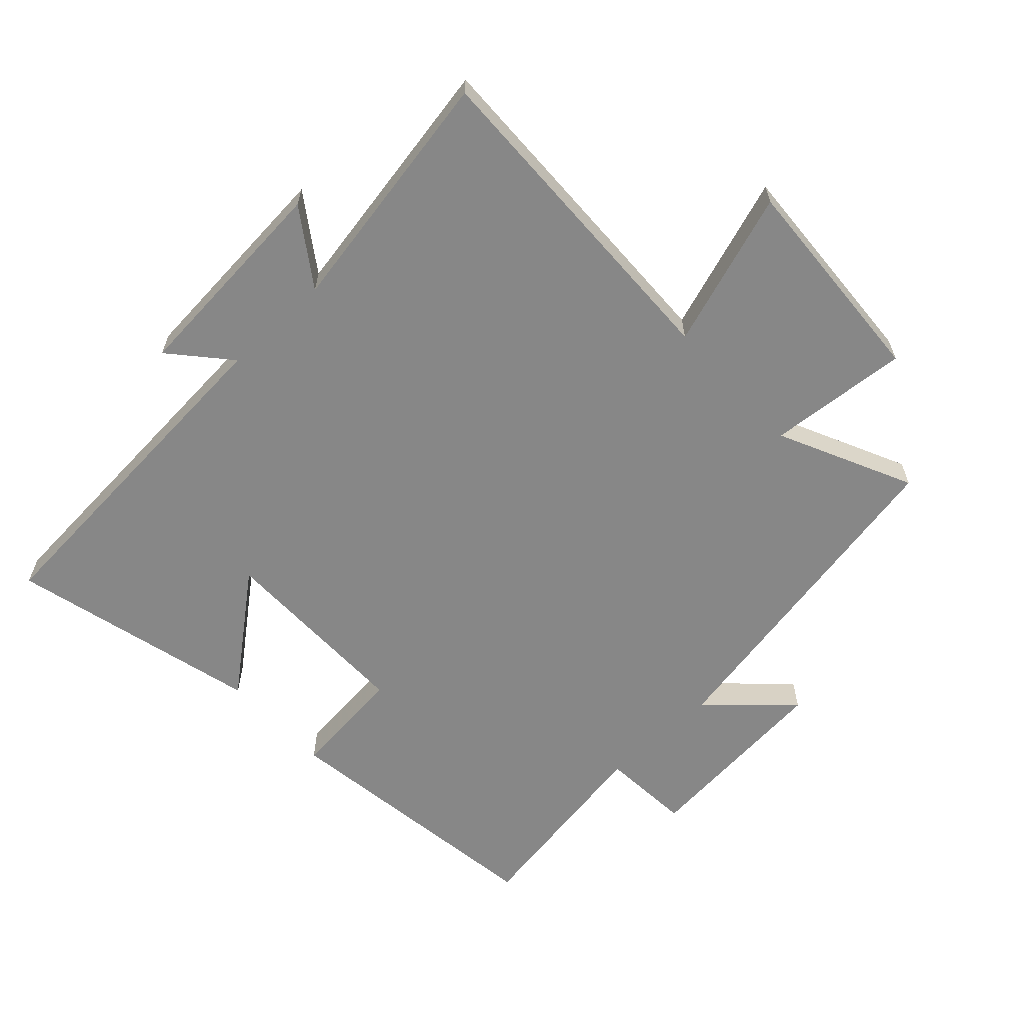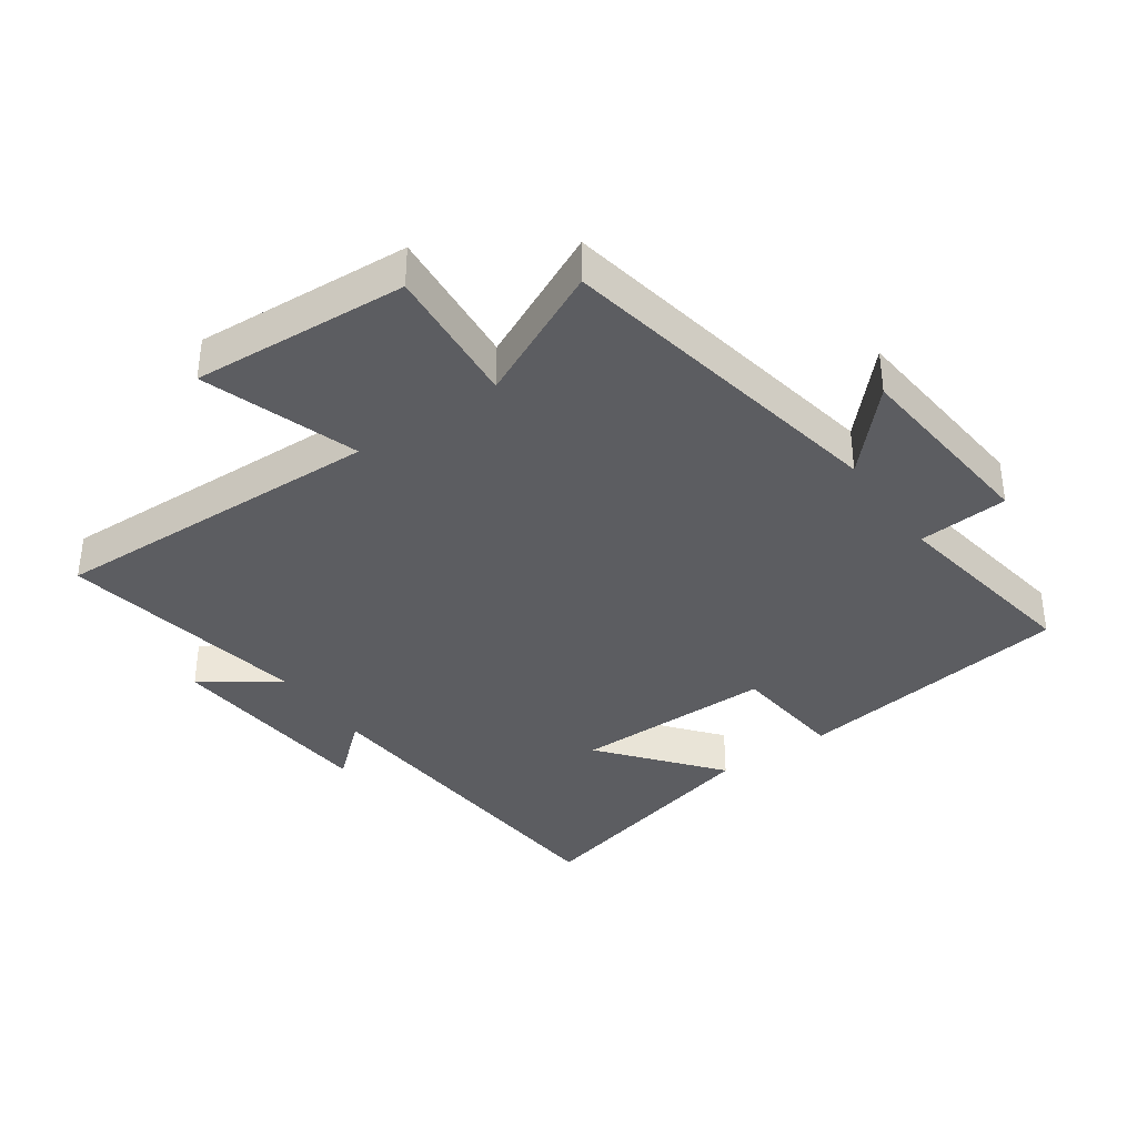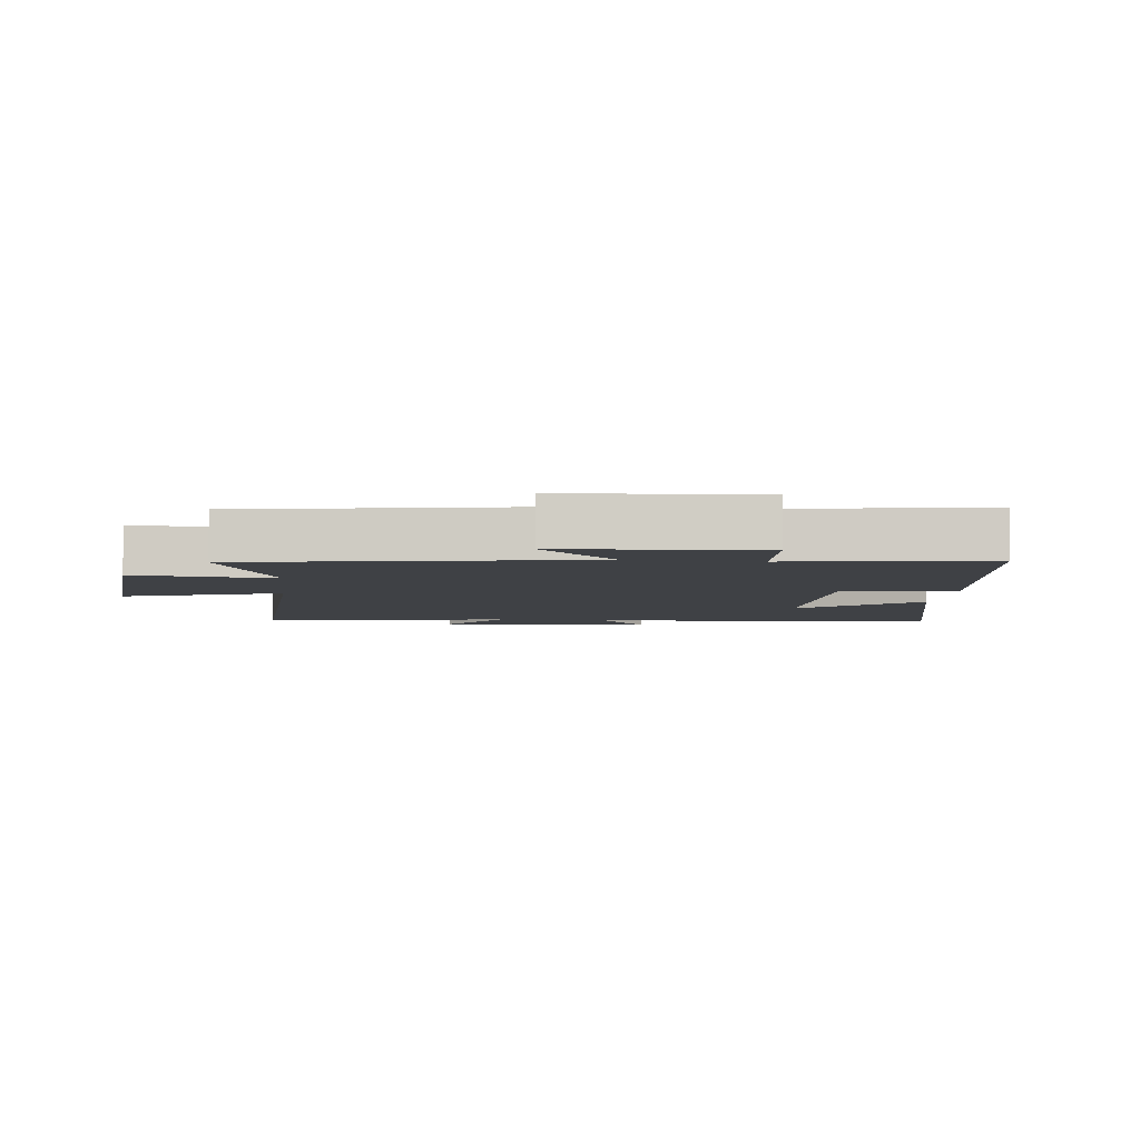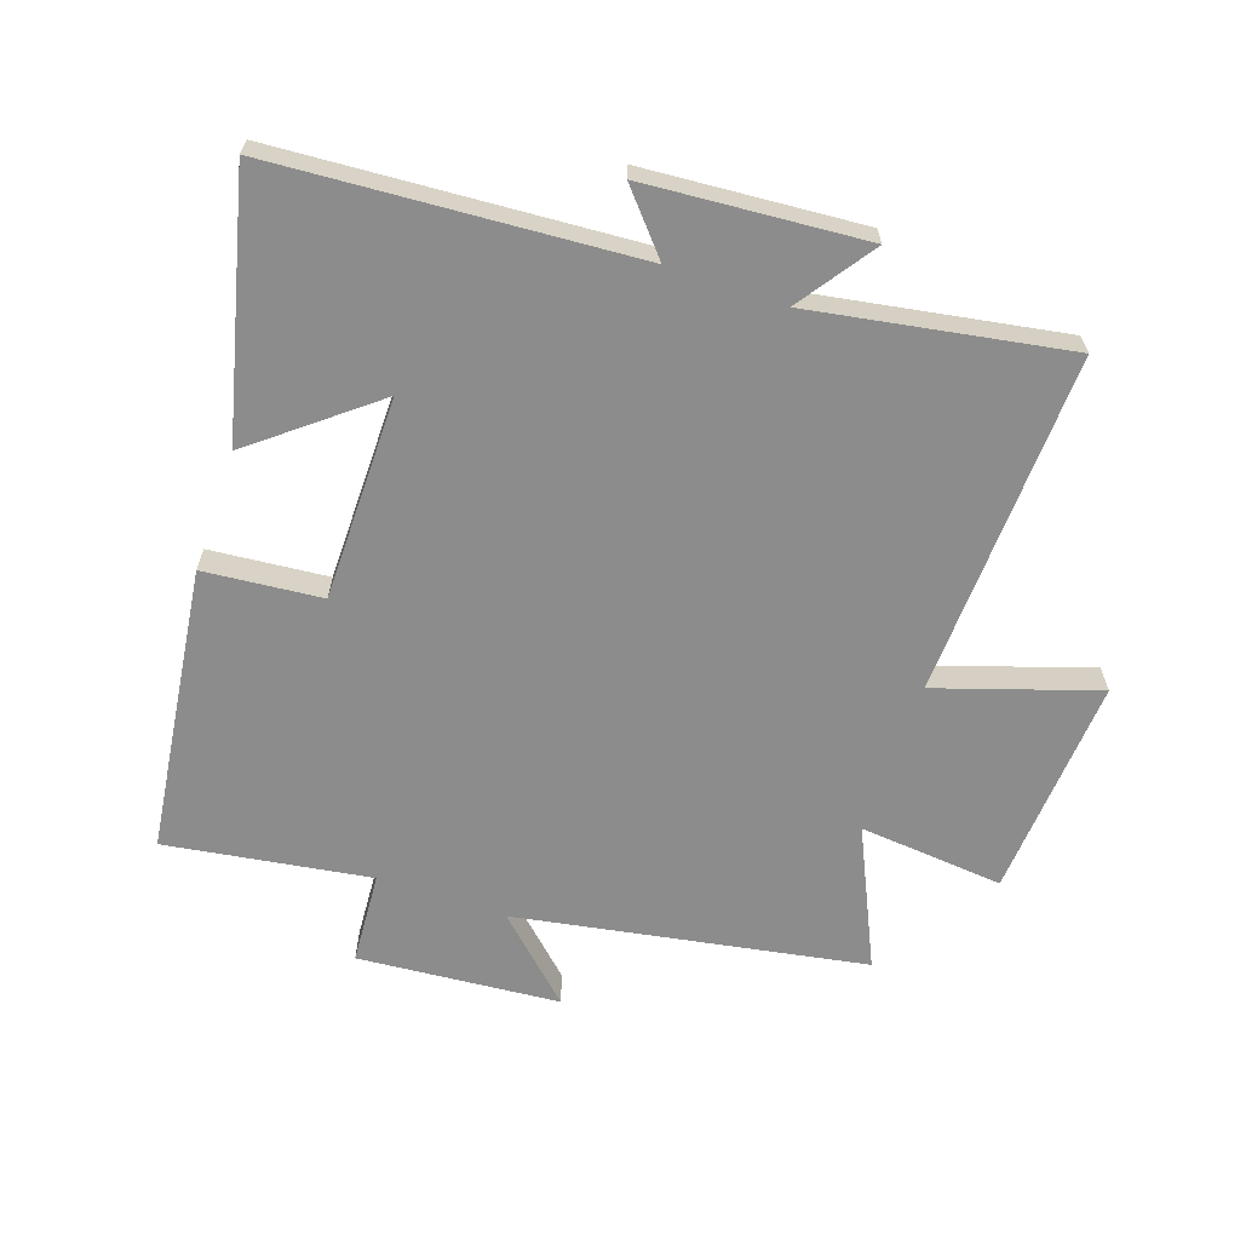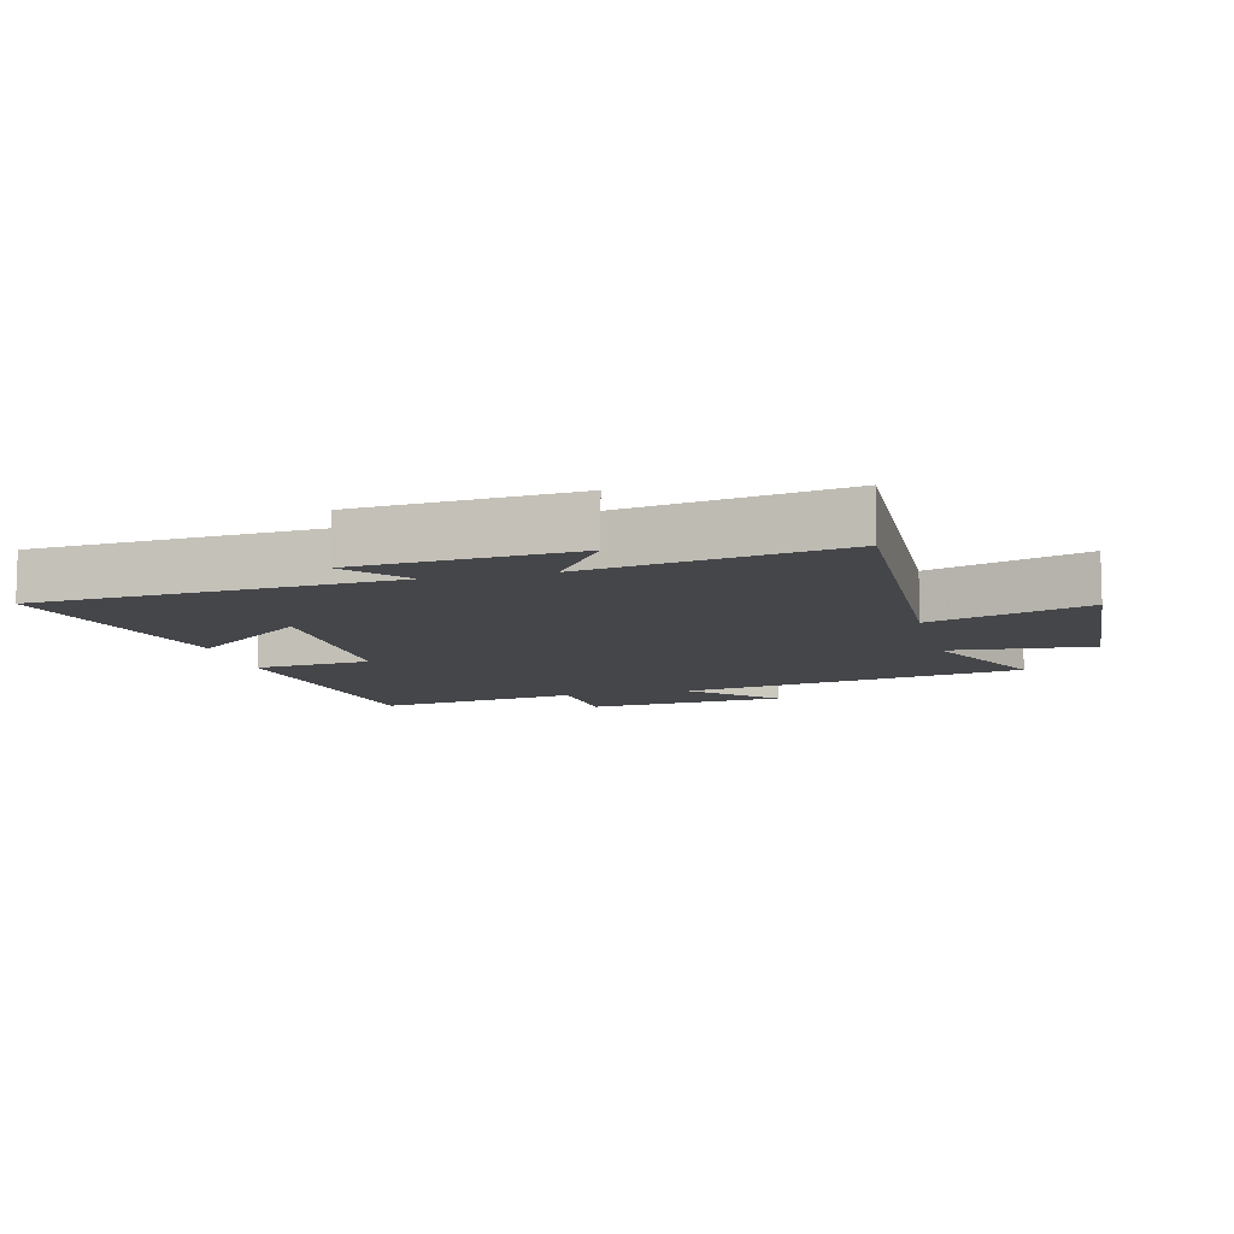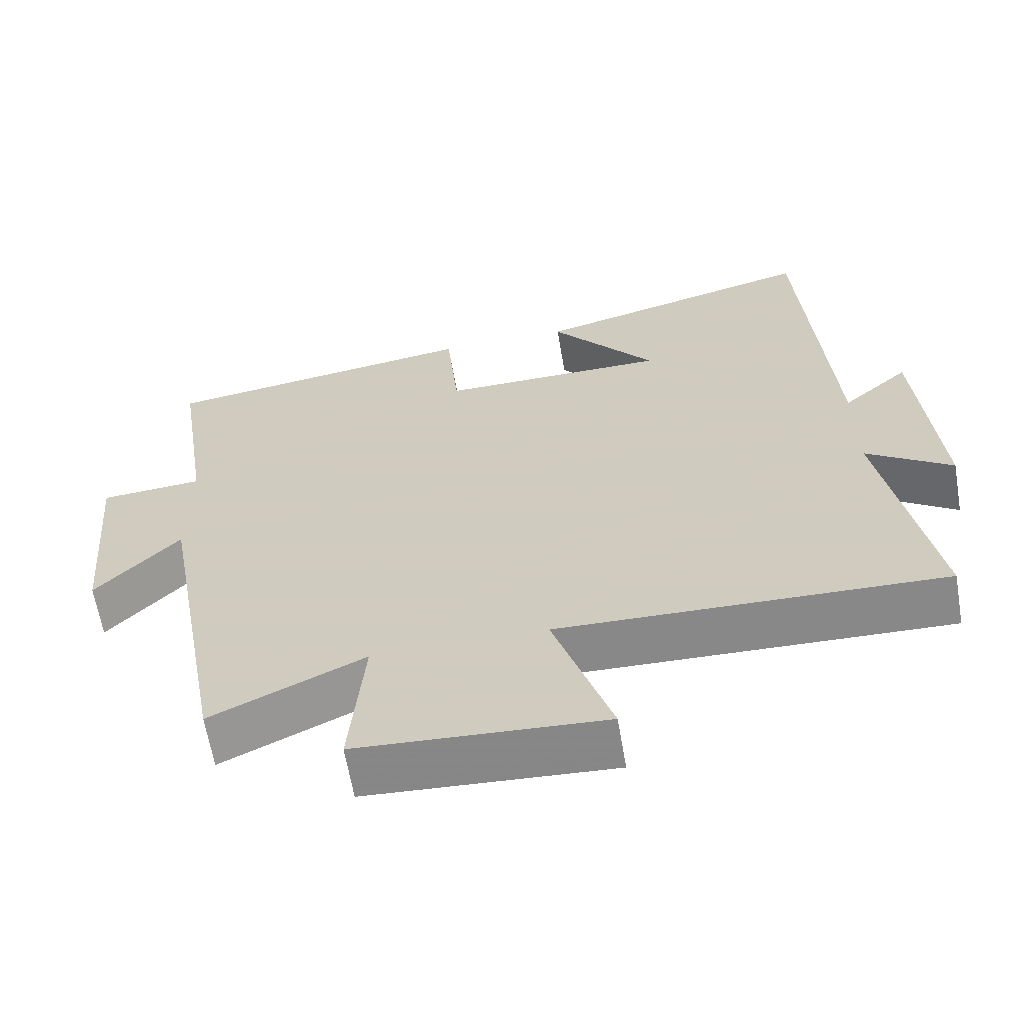
<metadata>
{"format":"obj","ext":"obj","renderer":"f3d","projection":"perspective","resolution":1024,"background":"white","views":[{"elev":-62.4,"azim":133.1,"up":"+Y"},{"elev":-37.0,"azim":-144.7,"up":"+Y"},{"elev":-5.7,"azim":-96.9,"up":"+Y"},{"elev":-64.2,"azim":70.9,"up":"+Y"},{"elev":-9.9,"azim":103.9,"up":"+Y"},{"elev":-63.4,"azim":9.7,"up":"+Z"}]}
</metadata>
<code>
v 0.462 0.07 0.598
v 0.5 0.07 0.048
v 0.591 0.07 0.127
v 0.617 0.07 -0.209
v 0.5 0.07 -0.128
v 0.568 0.07 -0.518
v 0.043 0.07 -0.5
v 0.123 0.07 -0.743
v -0.215 0.07 -0.721
v -0.195 0.07 -0.5
v -0.405 0.07 -0.598
v -0.5 0.07 -0.067
v -0.615 0.07 -0.189
v -0.641 0.07 0.119
v -0.5 0.07 0.129
v -0.548 0.07 0.441
v -0.113 0.07 0.5
v -0.096 0.07 0.32
v 0.216 0.07 0.32
v 0.071 0.07 0.5
v 0.462 0 0.598
v 0.5 0 0.048
v 0.591 0 0.127
v 0.617 0 -0.209
v 0.5 0 -0.128
v 0.568 0 -0.518
v 0.043 0 -0.5
v 0.123 0 -0.743
v -0.215 0 -0.721
v -0.195 0 -0.5
v -0.405 0 -0.598
v -0.5 0 -0.067
v -0.615 0 -0.189
v -0.641 0 0.119
v -0.5 0 0.129
v -0.548 0 0.441
v -0.113 0 0.5
v -0.096 0 0.32
v 0.216 0 0.32
v 0.071 0 0.5
f 19 20 1 2
f 18 19 2
f 15 16 17 18
f 15 18 2
f 12 13 14 15
f 12 15 2
f 11 12 2
f 10 11 2
f 7 8 9 10
f 7 10 2
f 5 6 7
f 5 7 2 3
f 3 4 5
f 22 21 40 39
f 22 39 38
f 38 37 36 35
f 22 38 35
f 35 34 33 32
f 22 35 32
f 22 32 31
f 22 31 30
f 30 29 28 27
f 22 30 27
f 27 26 25
f 23 22 27 25
f 25 24 23
f 1 21 22 2
f 2 22 23 3
f 3 23 24 4
f 4 24 25 5
f 5 25 26 6
f 6 26 27 7
f 7 27 28 8
f 8 28 29 9
f 9 29 30 10
f 10 30 31 11
f 11 31 32 12
f 12 32 33 13
f 13 33 34 14
f 14 34 35 15
f 15 35 36 16
f 16 36 37 17
f 17 37 38 18
f 18 38 39 19
f 19 39 40 20
f 20 40 21 1

</code>
